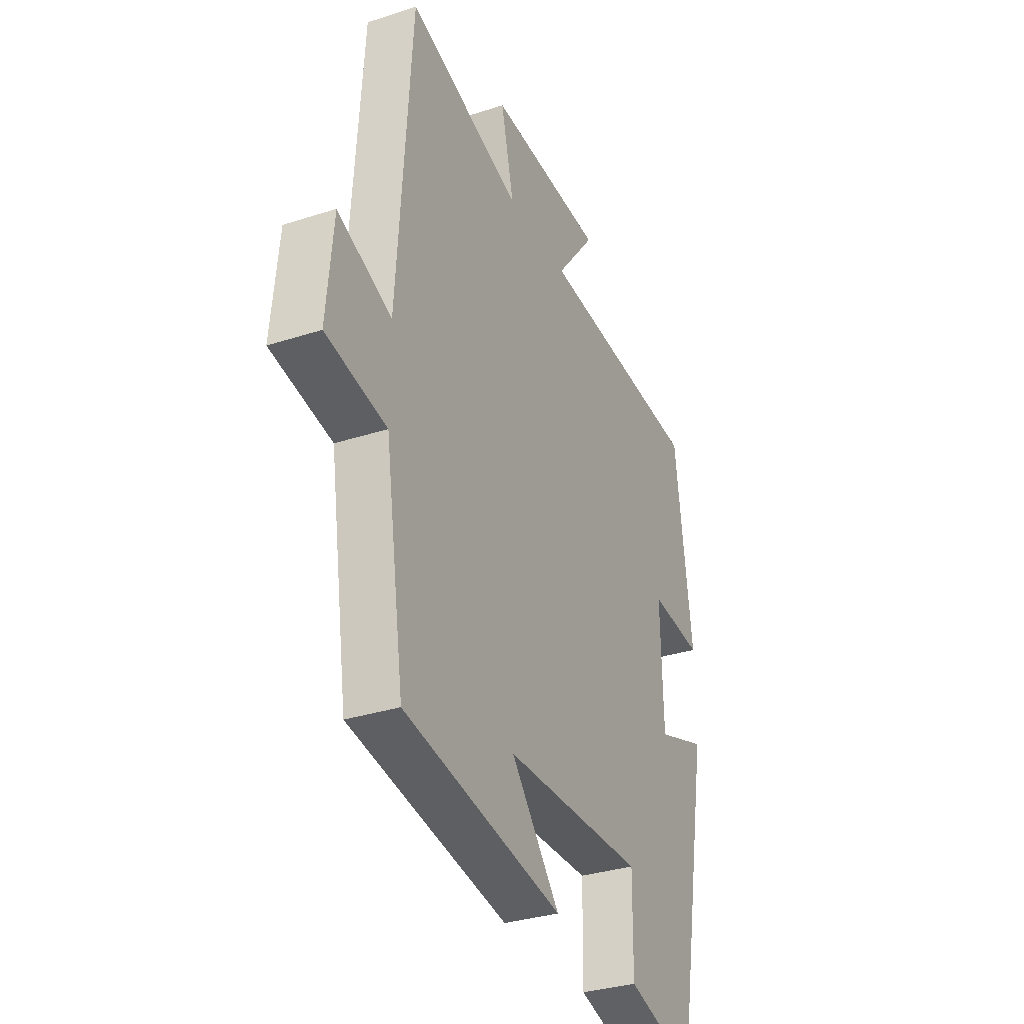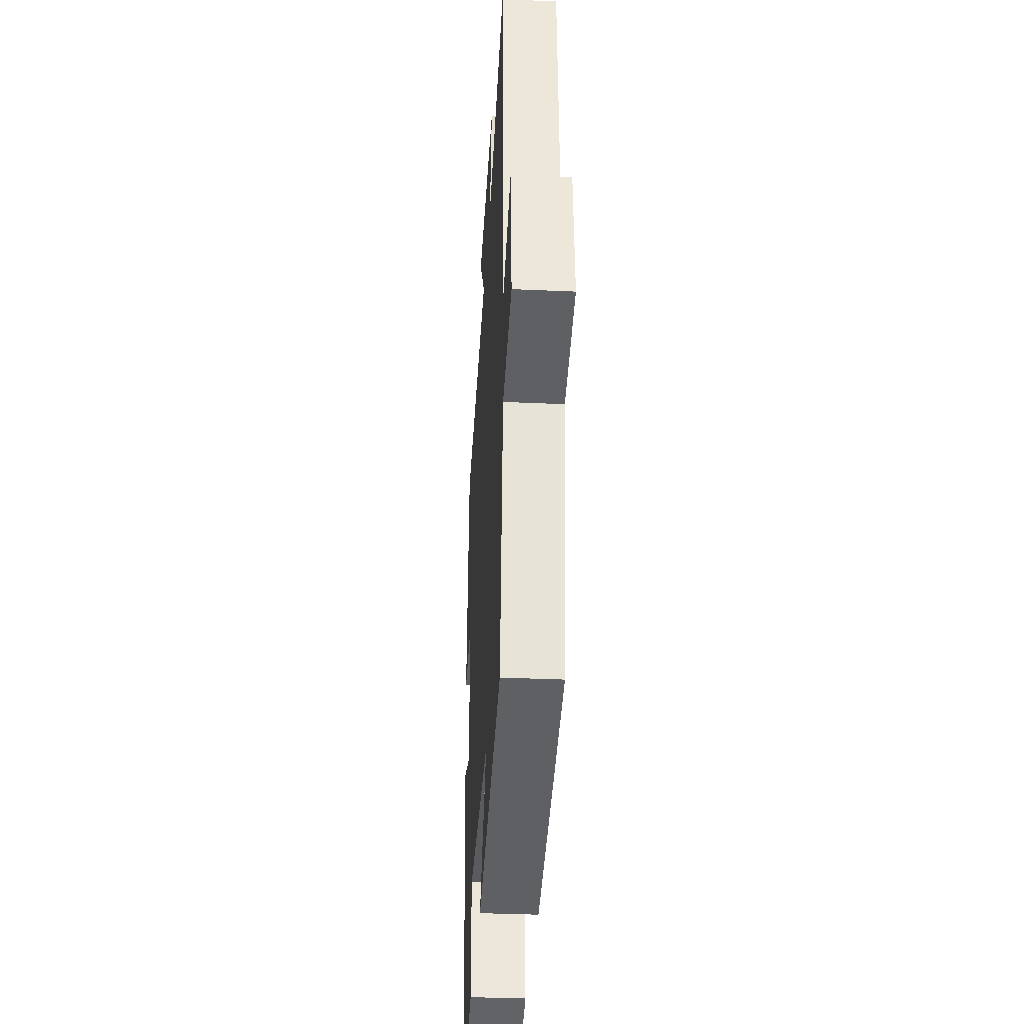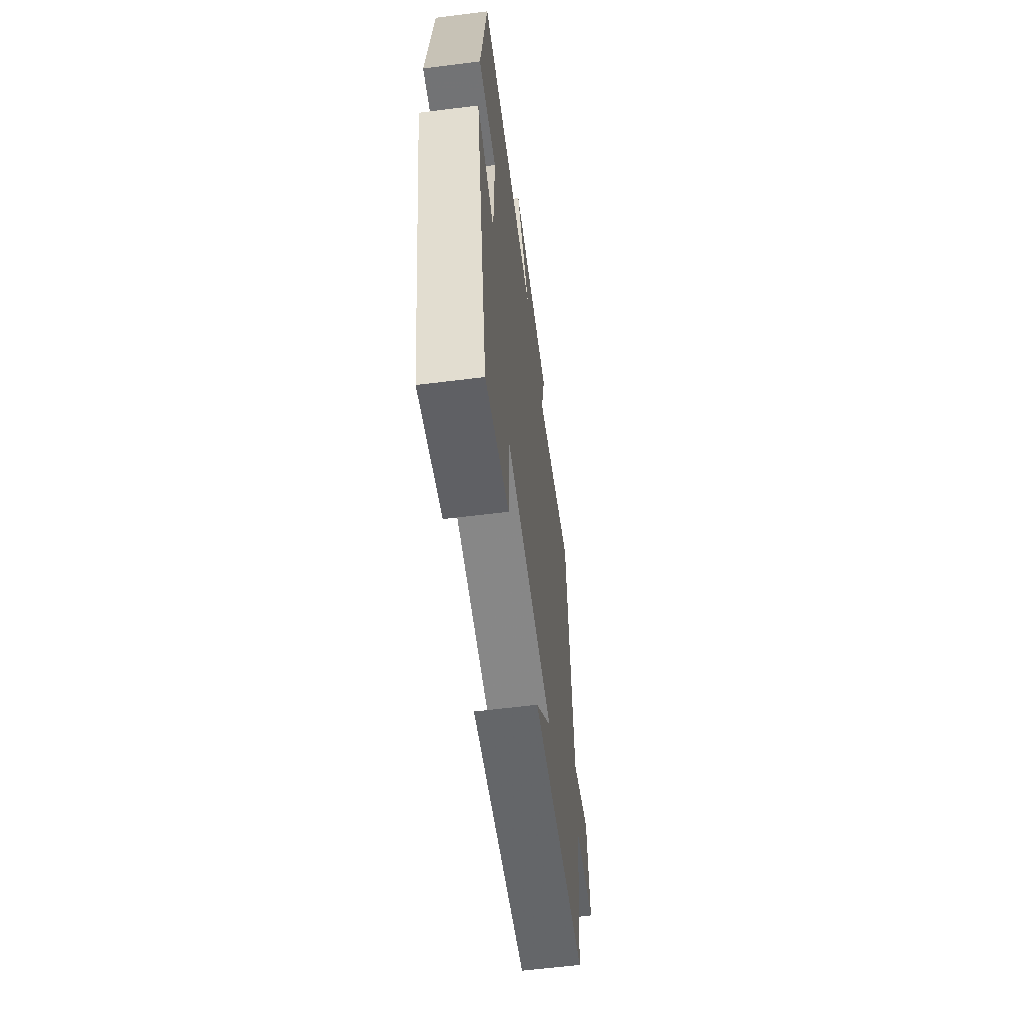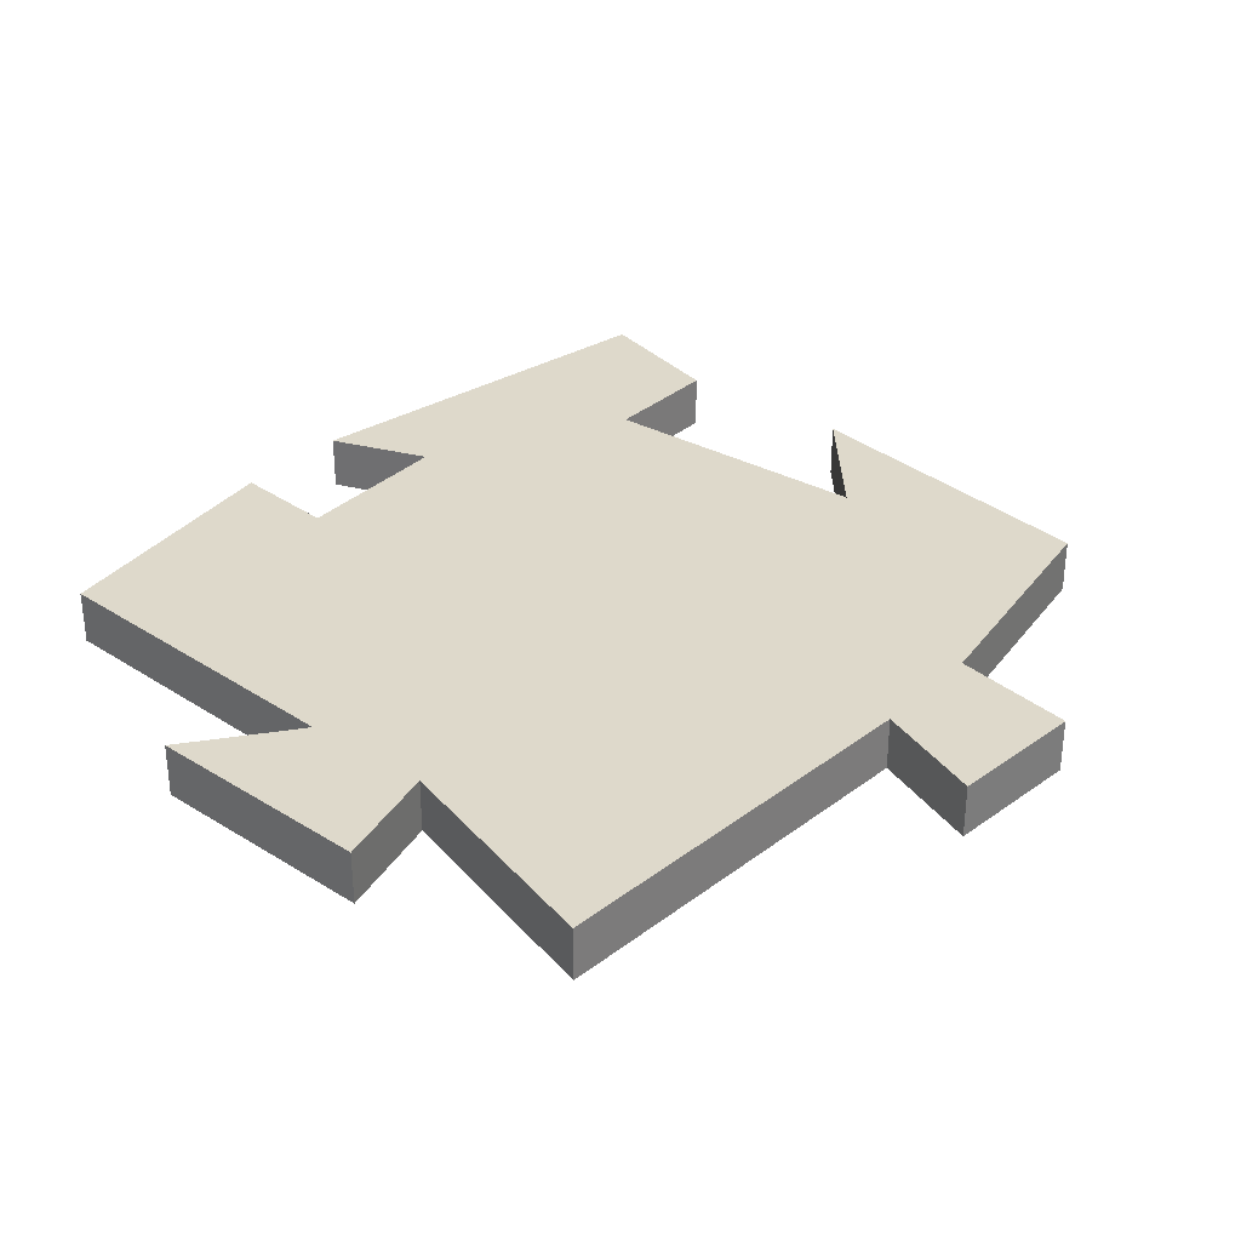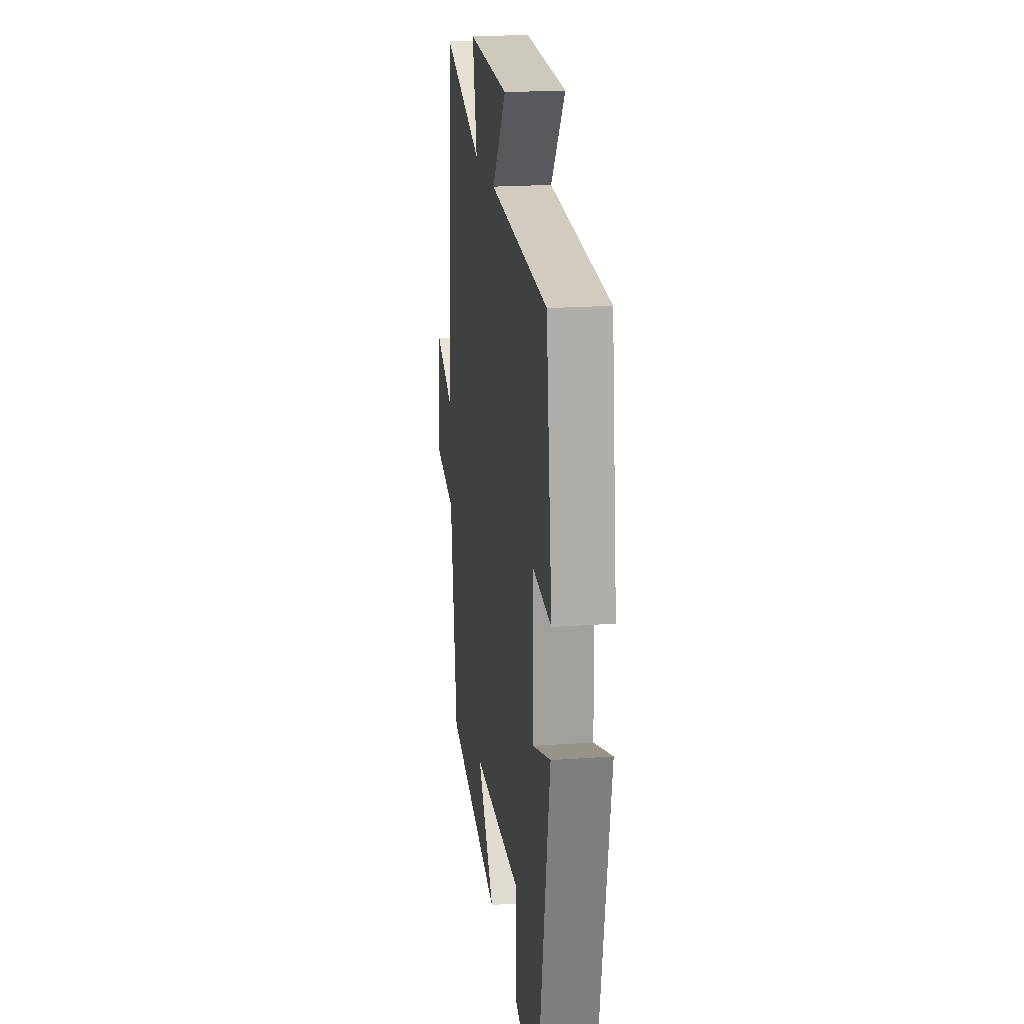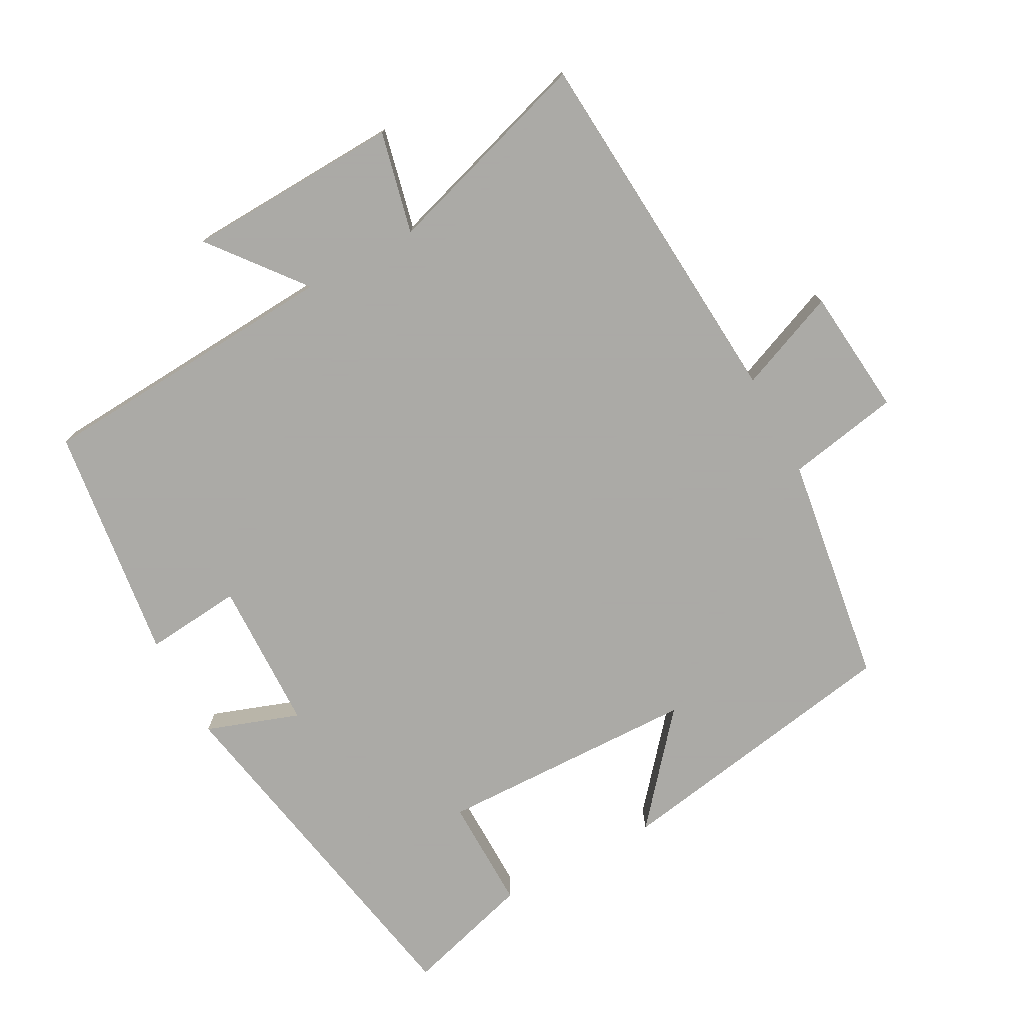
<metadata>
{"format":"obj","ext":"obj","renderer":"f3d","projection":"perspective","resolution":1024,"background":"white","views":[{"elev":-32.6,"azim":114.3,"up":"+Z"},{"elev":-34.9,"azim":86.6,"up":"+Z"},{"elev":-61.1,"azim":-82.7,"up":"+Z"},{"elev":31.8,"azim":39.1,"up":"+Y"},{"elev":20.4,"azim":-97.6,"up":"+Z"},{"elev":-75.7,"azim":28.5,"up":"+Y"}]}
</metadata>
<code>
v 0.462 0.07 0.594
v 0.5 0.07 0.061
v 0.644 0.07 0.119
v 0.662 0.07 -0.065
v 0.5 0.07 -0.095
v 0.45 0.07 -0.428
v 0.025 0.07 -0.5
v 0.155 0.07 -0.347
v -0.221 0.07 -0.337
v -0.219 0.07 -0.5
v -0.403 0.07 -0.553
v -0.5 0.07 -0.027
v -0.366 0.07 -0.074
v -0.36 0.07 0.144
v -0.5 0.07 0.131
v -0.455 0.07 0.472
v -0.013 0.07 0.5
v -0.119 0.07 0.634
v 0.191 0.07 0.646
v 0.157 0.07 0.5
v 0.462 0 0.594
v 0.5 0 0.061
v 0.644 0 0.119
v 0.662 0 -0.065
v 0.5 0 -0.095
v 0.45 0 -0.428
v 0.025 0 -0.5
v 0.155 0 -0.347
v -0.221 0 -0.337
v -0.219 0 -0.5
v -0.403 0 -0.553
v -0.5 0 -0.027
v -0.366 0 -0.074
v -0.36 0 0.144
v -0.5 0 0.131
v -0.455 0 0.472
v -0.013 0 0.5
v -0.119 0 0.634
v 0.191 0 0.646
v 0.157 0 0.5
f 17 18 19 20
f 15 16 17 20
f 14 15 20 1
f 13 14 1 2
f 10 11 12 13
f 9 10 13
f 8 9 13 2
f 5 6 7 8
f 5 8 2 3
f 3 4 5
f 40 39 38 37
f 40 37 36 35
f 21 40 35 34
f 22 21 34 33
f 33 32 31 30
f 33 30 29
f 22 33 29 28
f 28 27 26 25
f 23 22 28 25
f 25 24 23
f 1 21 22 2
f 2 22 23 3
f 3 23 24 4
f 4 24 25 5
f 5 25 26 6
f 6 26 27 7
f 7 27 28 8
f 8 28 29 9
f 9 29 30 10
f 10 30 31 11
f 11 31 32 12
f 12 32 33 13
f 13 33 34 14
f 14 34 35 15
f 15 35 36 16
f 16 36 37 17
f 17 37 38 18
f 18 38 39 19
f 19 39 40 20
f 20 40 21 1

</code>
